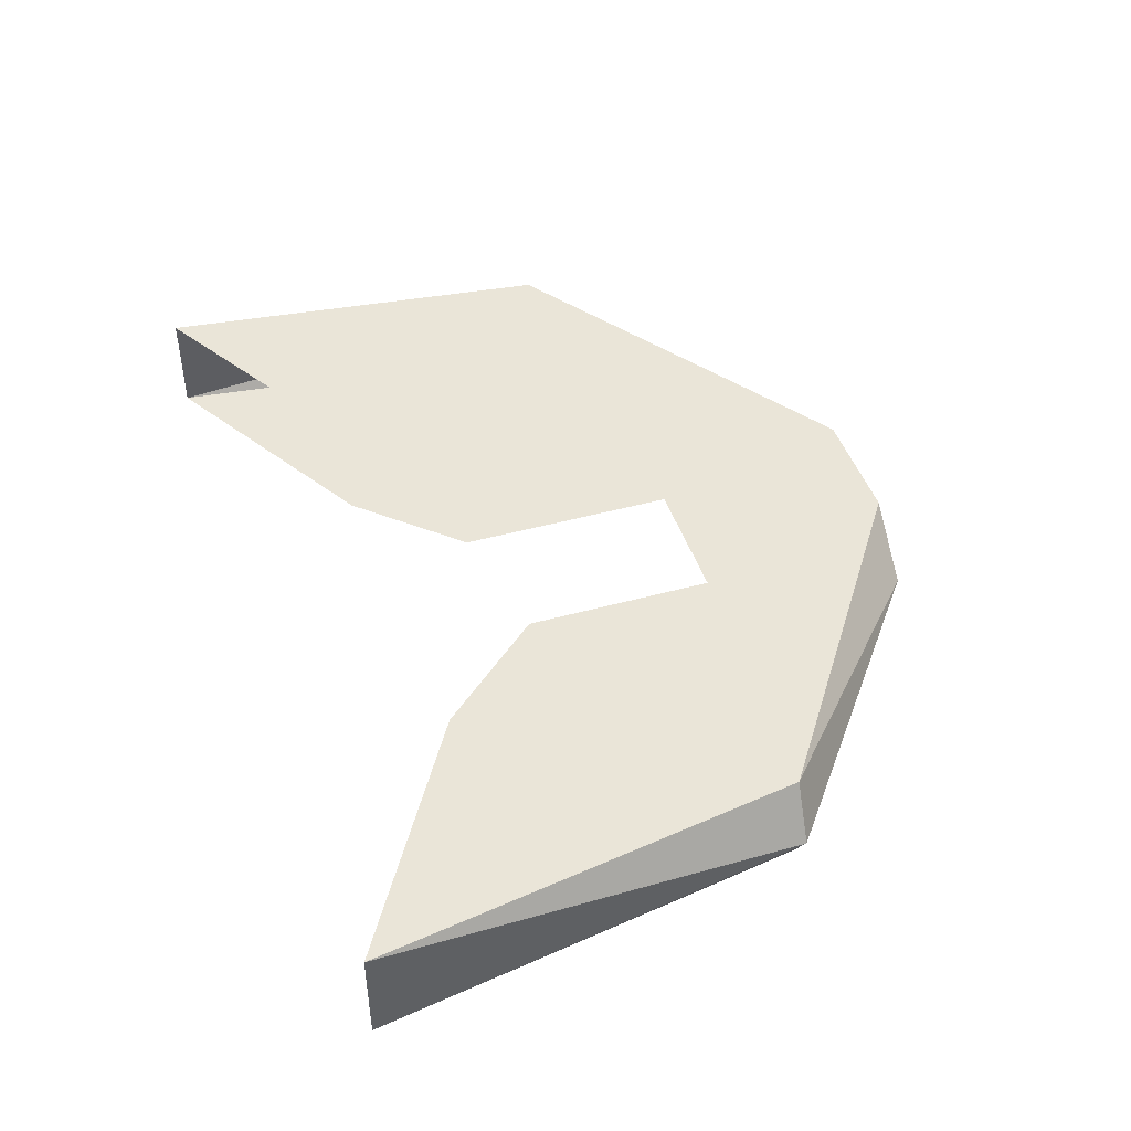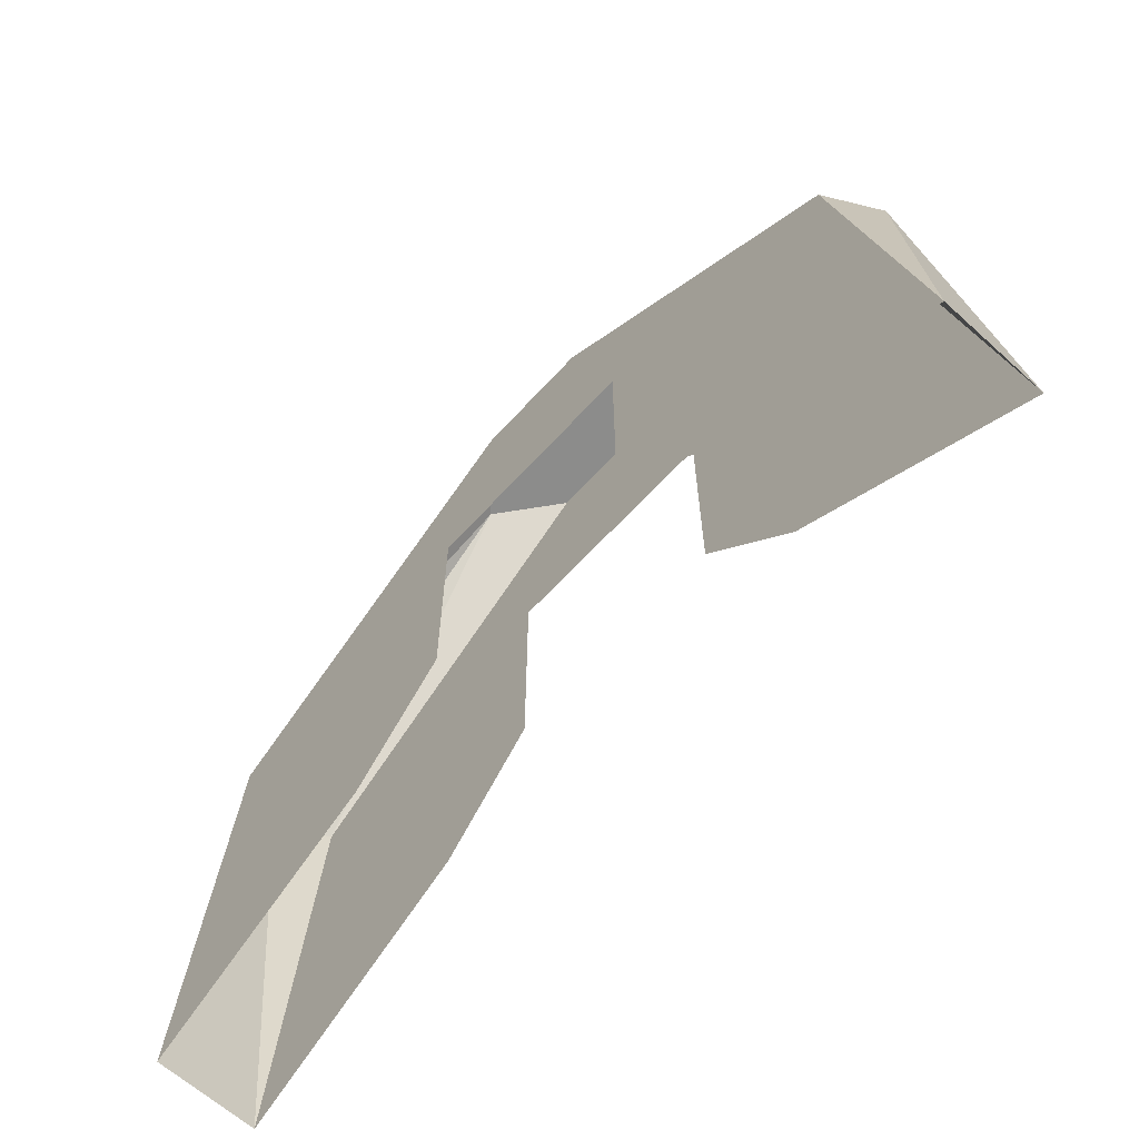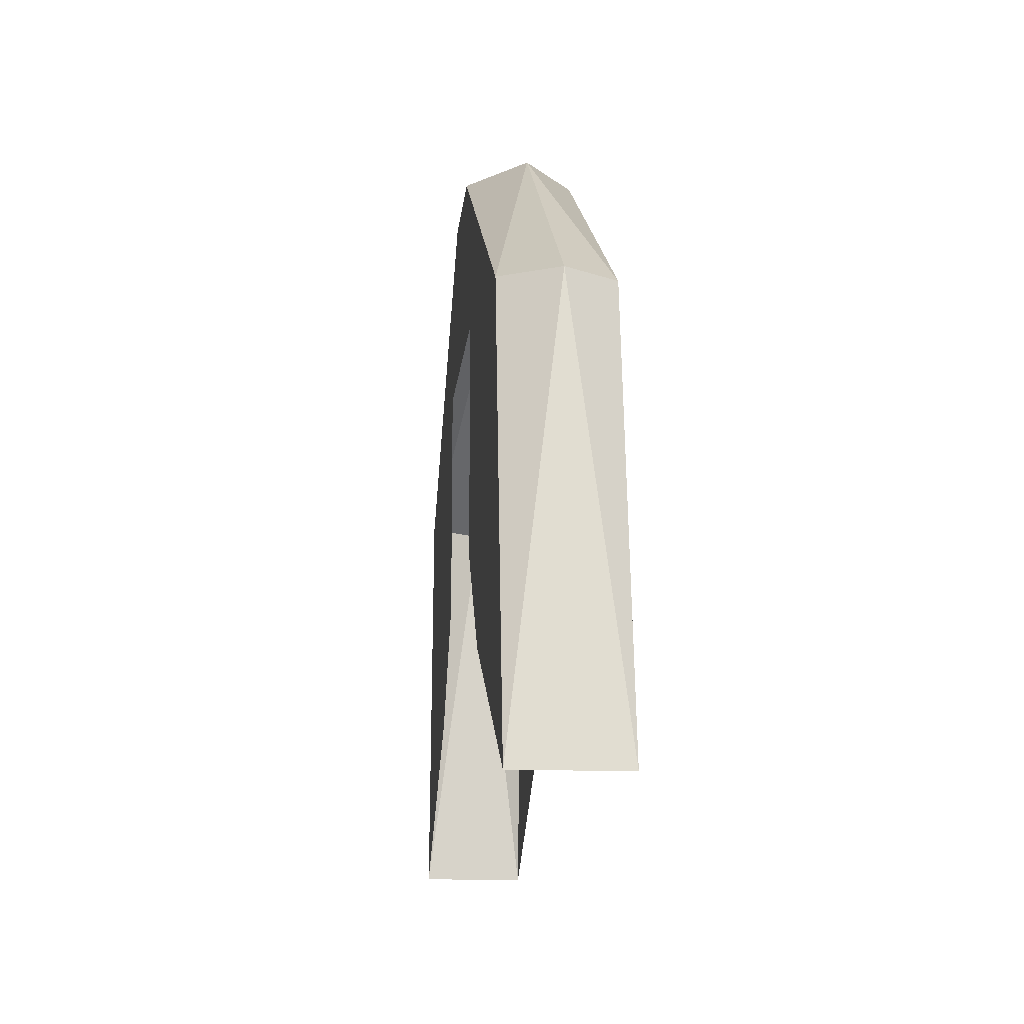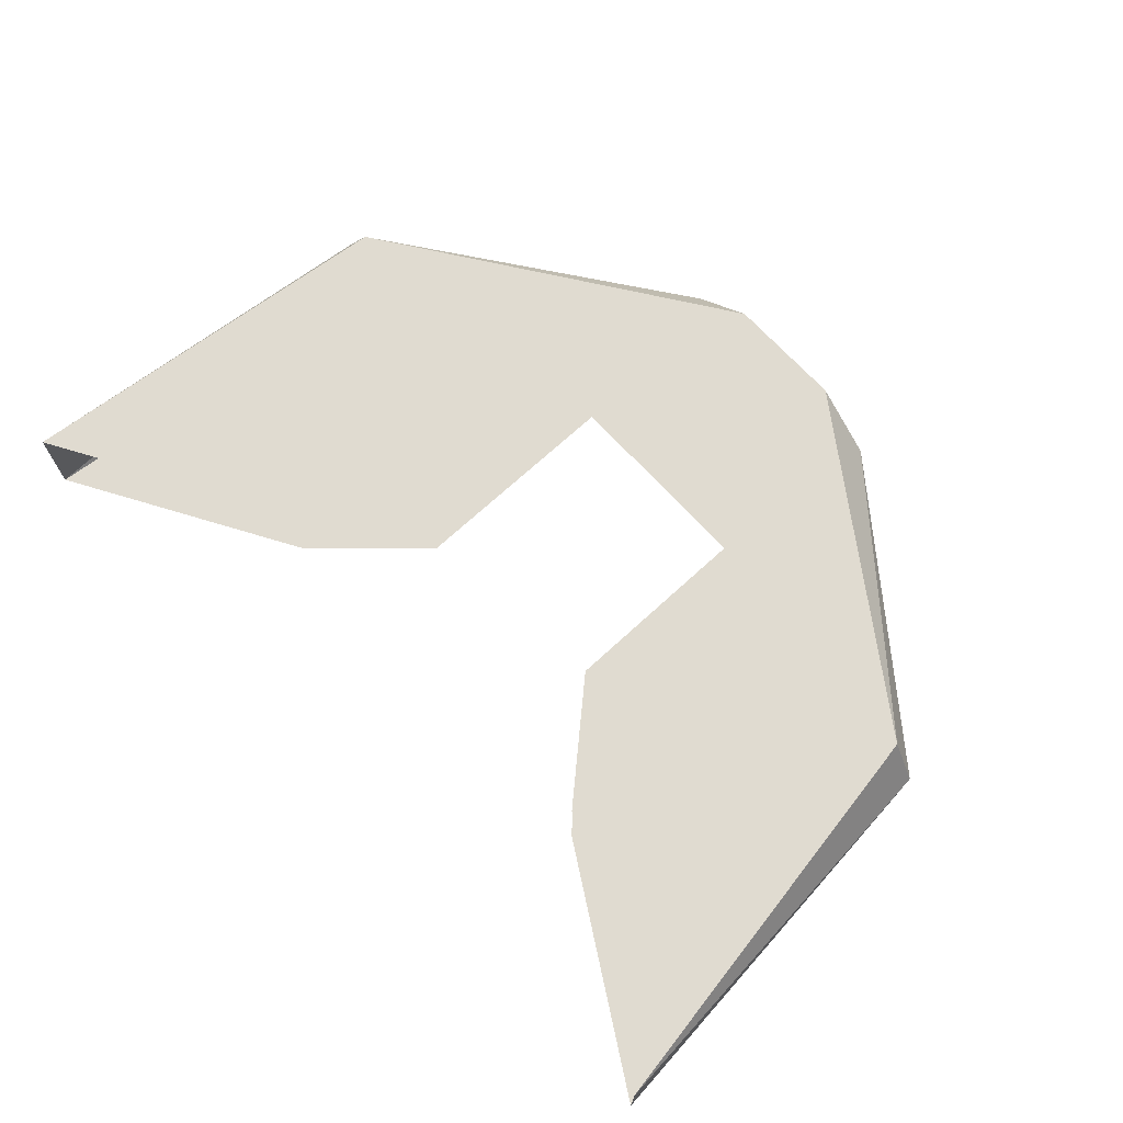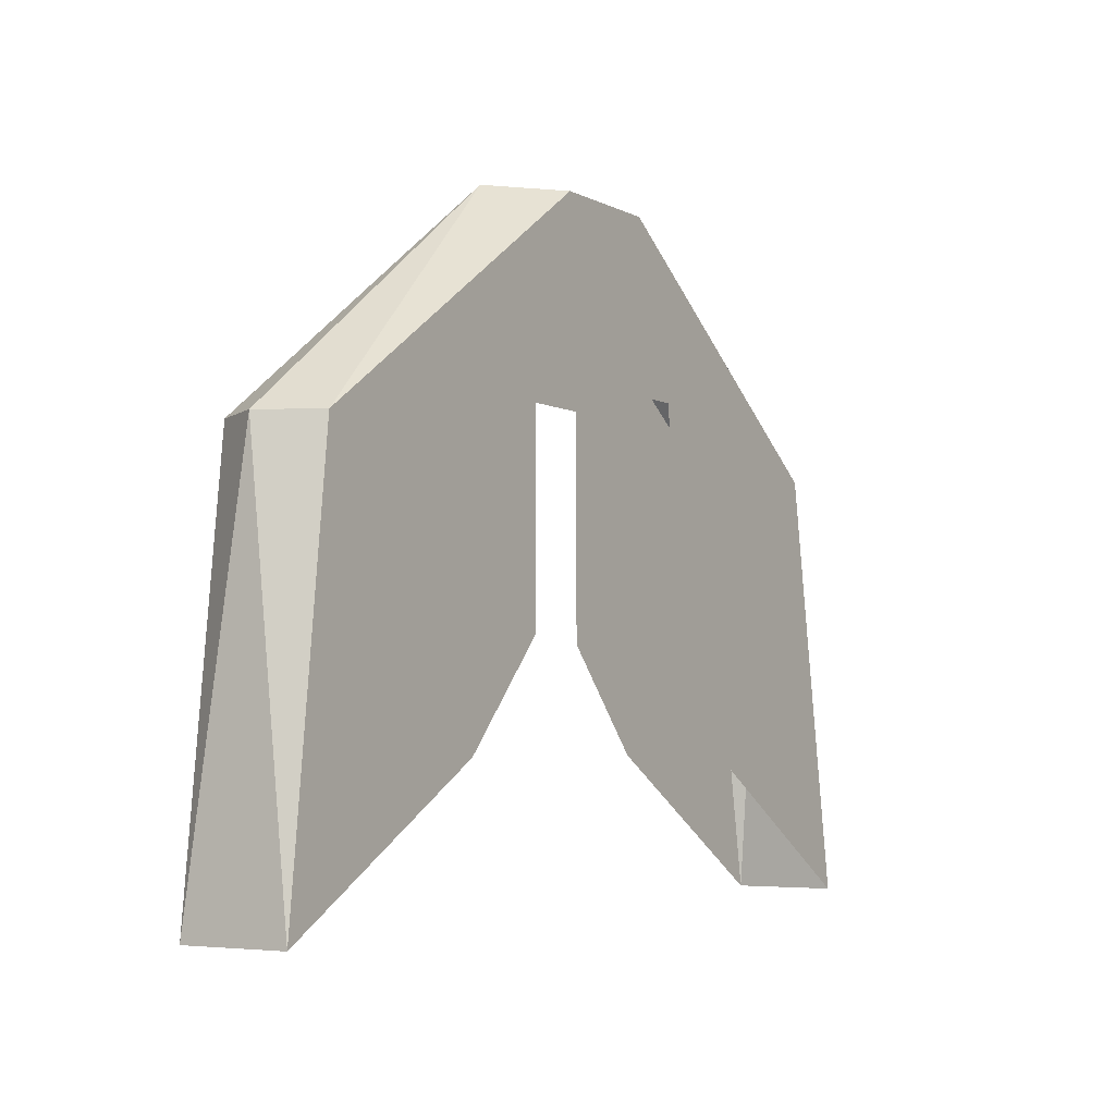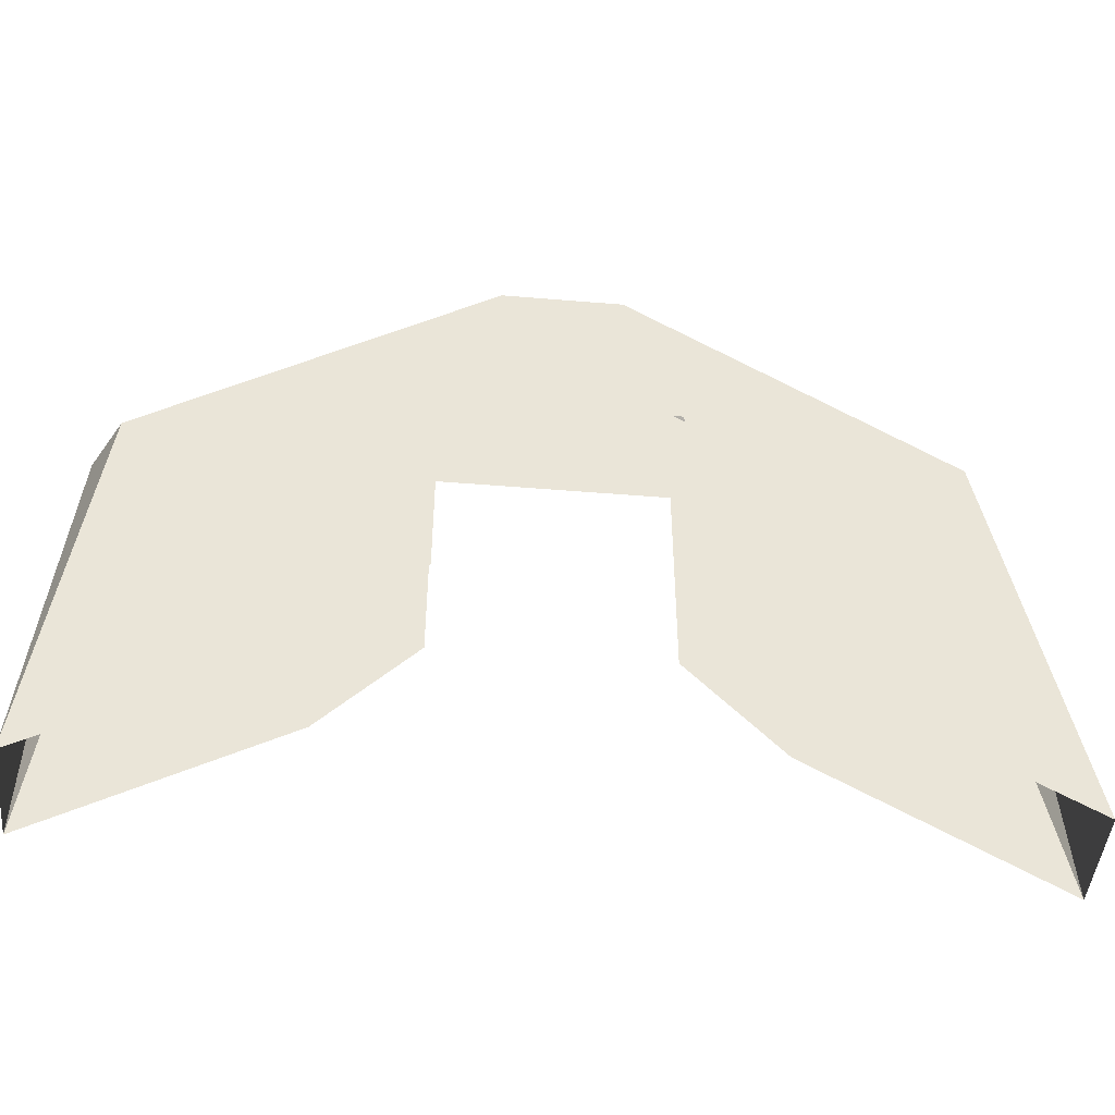
<metadata>
{"format":"obj","ext":"obj","renderer":"f3d","projection":"perspective","resolution":1024,"background":"white","views":[{"elev":44.8,"azim":72.3,"up":"+Z"},{"elev":-64.1,"azim":47.6,"up":"+Y"},{"elev":-14.9,"azim":84.3,"up":"+Y"},{"elev":70.1,"azim":47.4,"up":"+Z"},{"elev":-4.6,"azim":-57.6,"up":"+Y"},{"elev":-46.9,"azim":-5.4,"up":"+Y"}]}
</metadata>
<code>
o Cube_Cube.001
v -1.114 -0.009292 -0.1277
v -0.3051 1.582 -0.1277
v 0.2872 0.603 -0.2498
v 1.114 -0.009292 -0.1277
v 0.3051 1.582 -0.1277
v 0.2872 0.603 0.006797
v 0.9408 1.038 -0.2498
v 0.9408 1.038 0.006797
v 1.014 1.038 -0.1277
v -1.114 -0.009292 0.006797
v -0.1504 1.582 0.006797
v 0.1504 1.582 0.006797
v 1.114 -0.009292 0.006797
v -0.1504 1.582 -0.2498
v -1.114 -0.009292 -0.2498
v 1.114 -0.009292 -0.2498
v 0.1504 1.582 -0.2498
v -0.5244 0.3382 0.006797
v -0.2872 1.164 0.006797
v 0.2872 1.164 0.006797
v 0.5244 0.3382 0.006797
v -0.2872 1.164 -0.2498
v -0.5244 0.3382 -0.2498
v 0.5244 0.3382 -0.2498
v 0.2872 1.164 -0.2498
v -1.003 0.9944 0.006797
v -1.076 0.9944 -0.1277
v -1.003 0.9944 -0.2498
v -0.2872 0.5996 0.006797
v -0.2872 0.5996 -0.2498
f 26 2 27
f 5 14 2
f 5 8 9
f 5 11 12
f 2 28 27
f 9 16 7
f 19 26 29
f 21 8 6
f 20 11 19
f 23 28 30
f 22 17 25
f 25 7 3
f 9 13 4
f 5 7 17
f 20 8 12
f 24 7 16
f 22 28 14
f 18 26 10
f 27 15 1
f 10 27 1
f 26 11 2
f 5 17 14
f 5 12 8
f 5 2 11
f 2 14 28
f 9 4 16
f 19 11 26
f 21 13 8
f 20 12 11
f 23 15 28
f 22 14 17
f 25 17 7
f 9 8 13
f 5 9 7
f 20 6 8
f 24 3 7
f 22 30 28
f 18 29 26
f 27 28 15
f 10 26 27

</code>
